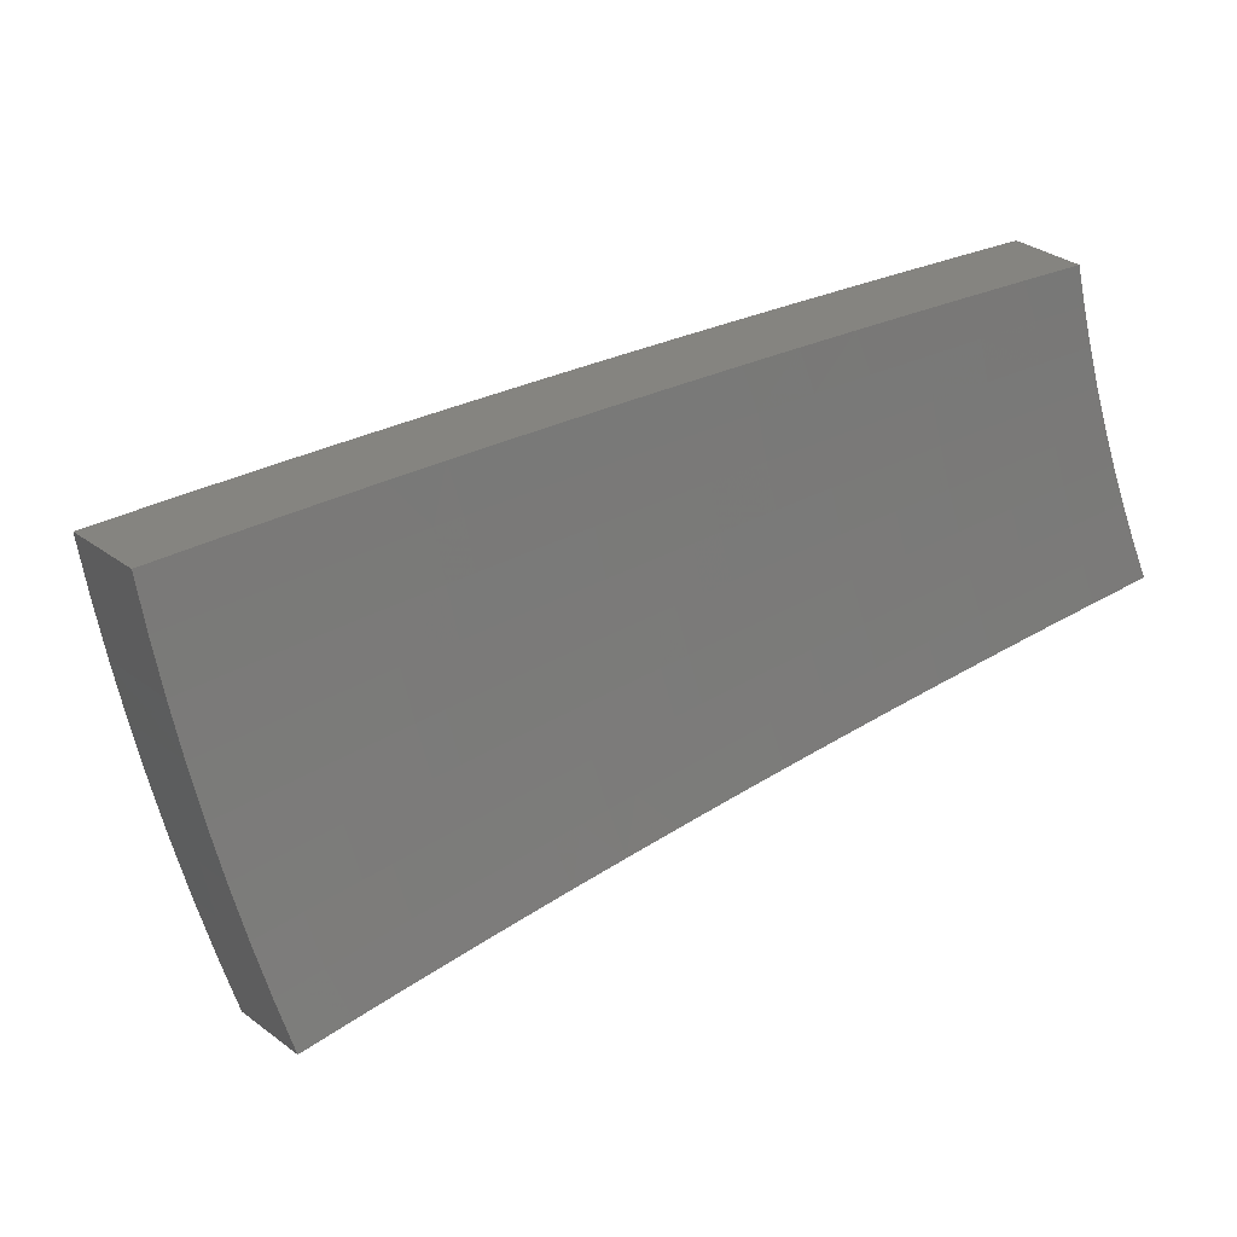
<metadata>
{"format":"stl","ext":"stl","renderer":"f3d","projection":"perspective","resolution":1024,"background":"white","views":[{"elev":-68.4,"azim":69.7,"up":"+Z"}]}
</metadata>
<code>
# stl→obj: 432 verts, 860 faces
v -2.548 -3.036 10.89
v -2.481 -3.091 10.89
v -2.623 -3.126 10.84
v -2.552 -3.18 10.84
v -2.624 -3.27 10.79
v -2.551 -3.325 10.79
v -2.621 -3.416 10.74
v -2.545 -3.471 10.74
v -2.613 -3.564 10.69
v -2.534 -3.618 10.69
v -2.599 -3.712 10.64
v -2.517 -3.766 10.64
v -2.58 -3.861 10.59
v -2.494 -3.915 10.59
v -2.555 -4.011 10.53
v -2.466 -4.064 10.53
v -2.495 -4.112 10.5
v -2.384 -4.129 10.52
v -2.44 -4.226 10.47
v -2.412 -3.144 10.89
v -2.481 -3.233 10.84
v -2.477 -3.378 10.79
v -2.468 -3.524 10.74
v -2.453 -3.671 10.69
v -2.433 -3.818 10.64
v -2.407 -3.966 10.59
v -2.327 -4.031 10.58
v -2.343 -3.196 10.89
v -2.409 -3.285 10.84
v -2.402 -3.43 10.79
v -2.389 -3.575 10.74
v -2.371 -3.722 10.69
v -2.348 -3.869 10.64
v -2.27 -3.932 10.63
v -2.273 -3.246 10.89
v -2.335 -3.335 10.84
v -2.325 -3.48 10.79
v -2.31 -3.625 10.74
v -2.288 -3.771 10.69
v -2.213 -3.833 10.69
v -2.201 -3.294 10.89
v -2.261 -3.384 10.84
v -2.248 -3.528 10.79
v -2.229 -3.673 10.74
v -2.155 -3.733 10.74
v -2.129 -3.342 10.89
v -2.186 -3.431 10.84
v -2.169 -3.575 10.79
v -2.097 -3.633 10.79
v -2.055 -3.387 10.88
v -2.109 -3.476 10.84
v -2.039 -3.532 10.84
v -1.981 -3.431 10.88
v -2.496 -4.323 10.41
v -2.554 -4.209 10.45
v -2.525 -4.161 10.47
v -2.586 -4.058 10.5
v -2.643 -3.956 10.53
v -2.665 -3.806 10.59
v -2.681 -3.656 10.64
v -2.691 -3.507 10.69
v -2.697 -3.36 10.74
v -2.698 -3.215 10.79
v -2.552 -4.419 10.35
v -2.613 -4.305 10.39
v -2.583 -4.257 10.42
v -2.646 -4.154 10.45
v -2.616 -4.106 10.47
v -2.706 -4.05 10.47
v -2.675 -4.003 10.5
v -2.763 -3.945 10.5
v -2.73 -3.899 10.53
v -2.816 -3.84 10.53
v -2.748 -3.748 10.59
v -2.831 -3.689 10.59
v -2.761 -3.598 10.64
v -2.84 -3.539 10.64
v -2.769 -3.45 10.69
v -2.847 -3.393 10.69
v -2.773 -3.304 10.74
v -2.607 -4.515 10.29
v -2.671 -4.401 10.33
v -2.642 -4.353 10.36
v -2.707 -4.249 10.39
v -2.677 -4.202 10.42
v -2.769 -4.144 10.42
v -2.738 -4.097 10.45
v -2.828 -4.038 10.45
v -2.795 -3.992 10.47
v -2.883 -3.932 10.47
v -2.849 -3.886 10.5
v -2.935 -3.825 10.5
v -2.9 -3.78 10.53
v -2.983 -3.717 10.53
v -2.912 -3.628 10.59
v -2.994 -3.568 10.59
v -2.921 -3.481 10.64
v -2.662 -4.61 10.23
v -2.729 -4.497 10.26
v -2.7 -4.449 10.29
v -2.767 -4.344 10.33
v -2.737 -4.296 10.36
v -2.832 -4.238 10.36
v -2.8 -4.191 10.39
v -2.892 -4.131 10.39
v -2.86 -4.084 10.42
v -2.95 -4.023 10.42
v -2.916 -3.977 10.45
v -3.004 -3.915 10.45
v -2.969 -3.87 10.47
v -3.054 -3.806 10.47
v -3.019 -3.761 10.5
v -3.139 -3.741 10.47
v -3.067 -3.655 10.53
v -2.716 -4.704 10.16
v -2.786 -4.592 10.2
v -2.758 -4.544 10.23
v -2.827 -4.438 10.26
v -2.797 -4.391 10.29
v -2.894 -4.331 10.29
v -2.863 -4.284 10.33
v -2.957 -4.223 10.33
v -2.925 -4.177 10.36
v -3.016 -4.114 10.36
v -2.983 -4.068 10.39
v -3.073 -4.004 10.39
v -3.038 -3.959 10.42
v -3.125 -3.894 10.42
v -3.09 -3.85 10.45
v -3.211 -3.827 10.42
v -2.77 -4.798 10.1
v -2.844 -4.687 10.13
v -2.815 -4.639 10.17
v -2.887 -4.532 10.2
v -2.857 -4.485 10.23
v -2.956 -4.424 10.23
v -2.925 -4.377 10.26
v -3.021 -4.314 10.26
v -2.989 -4.269 10.29
v -3.083 -4.204 10.29
v -3.05 -4.159 10.33
v -3.141 -4.093 10.33
v -3.107 -4.049 10.36
v -3.196 -3.982 10.36
v -3.161 -3.938 10.39
v -3.283 -3.912 10.36
v -2.824 -4.891 10.03
v -2.901 -4.781 10.07
v -2.873 -4.734 10.1
v -2.947 -4.625 10.13
v -2.917 -4.579 10.17
v -3.018 -4.516 10.17
v -2.987 -4.47 10.2
v -3.085 -4.406 10.2
v -3.053 -4.36 10.23
v -3.149 -4.294 10.23
v -3.116 -4.249 10.26
v -3.209 -4.182 10.26
v -3.175 -4.138 10.29
v -3.266 -4.07 10.29
v -3.231 -4.026 10.33
v -3.354 -3.997 10.3
v -2.877 -4.983 9.966
v -2.958 -4.874 10
v -2.93 -4.828 10.03
v -3.006 -4.718 10.07
v -2.976 -4.672 10.1
v -3.079 -4.608 10.1
v -3.048 -4.562 10.13
v -3.149 -4.496 10.13
v -3.117 -4.451 10.17
v -3.215 -4.384 10.17
v -3.182 -4.339 10.2
v -3.277 -4.271 10.2
v -3.243 -4.227 10.23
v -3.336 -4.157 10.23
v -3.301 -4.113 10.26
v -3.424 -4.081 10.23
v -2.985 -4.92 9.967
v -3.092 -4.854 9.968
v -3.065 -4.811 10
v -3.198 -4.786 9.97
v -3.171 -4.745 10
v -3.302 -4.716 9.971
v -3.275 -4.677 10
v -3.404 -4.643 9.972
v -3.378 -4.606 10
v -3.505 -4.568 9.973
v -3.479 -4.534 10
v -3.605 -4.491 9.975
v -3.579 -4.459 10
v -3.702 -4.412 9.976
v -3.633 -4.33 10.04
v -3.564 -4.248 10.11
v -3.51 -4.373 10.07
v -3.544 -4.416 10.03
v -3.495 -4.165 10.17
v -3.441 -4.287 10.13
v -3.475 -4.33 10.1
v -3.412 -4.446 10.07
v -3.446 -4.49 10.03
v -3.345 -4.562 10.03
v -3.371 -4.2 10.2
v -3.406 -4.244 10.17
v -3.345 -4.359 10.13
v -3.378 -4.403 10.1
v -3.28 -4.473 10.1
v -3.313 -4.518 10.07
v -3.212 -4.587 10.07
v -3.243 -4.632 10.03
v -3.14 -4.699 10.03
v -3.311 -4.315 10.17
v -3.247 -4.429 10.13
v -3.18 -4.542 10.1
v -3.11 -4.654 10.07
v -3.036 -4.765 10.03
v -2.028 -3.512 11.14
v -2.088 -3.616 11.1
v -2.148 -3.72 11.05
v -2.208 -3.824 11
v -2.267 -3.926 10.94
v -2.326 -4.029 10.89
v -2.385 -4.13 10.84
v -2.443 -4.231 10.78
v -2.501 -4.332 10.73
v -2.559 -4.432 10.67
v -2.616 -4.531 10.61
v -2.673 -4.63 10.55
v -2.73 -4.728 10.49
v -2.786 -4.825 10.42
v -2.842 -4.922 10.36
v -2.897 -5.018 10.29
v -2.952 -5.114 10.23
v -2.165 -3.568 11.1
v -2.104 -3.467 11.14
v -2.242 -3.521 11.1
v -2.179 -3.42 11.14
v -2.318 -3.471 11.1
v -2.253 -3.372 11.14
v -2.393 -3.42 11.1
v -2.326 -3.322 11.14
v -2.467 -3.367 11.1
v -2.398 -3.271 11.14
v -2.54 -3.312 11.1
v -2.469 -3.217 11.14
v -2.612 -3.255 11.1
v -2.538 -3.163 11.14
v -2.607 -3.107 11.14
v -2.684 -3.199 11.1
v -2.686 -3.347 11.05
v -2.612 -3.405 11.05
v -2.537 -3.462 11.05
v -2.46 -3.516 11.05
v -2.383 -3.569 11.05
v -2.305 -3.62 11.05
v -2.226 -3.669 11.05
v -2.287 -3.769 11
v -2.348 -3.87 10.95
v -2.409 -3.97 10.9
v -2.47 -4.07 10.84
v -2.53 -4.169 10.79
v -2.56 -4.219 10.76
v -2.59 -4.268 10.73
v -2.62 -4.318 10.7
v -2.713 -4.26 10.7
v -2.744 -4.309 10.67
v -2.837 -4.248 10.67
v -2.869 -4.296 10.64
v -2.962 -4.233 10.64
v -2.995 -4.28 10.61
v -3.088 -4.214 10.61
v -3.122 -4.26 10.58
v -3.214 -4.191 10.58
v -3.249 -4.236 10.55
v -3.341 -4.163 10.55
v -3.377 -4.208 10.52
v -3.436 -4.095 10.55
v -3.509 -4.182 10.49
v -2.761 -3.291 11.05
v -2.76 -3.439 11
v -2.683 -3.499 11
v -2.606 -3.557 11
v -2.528 -3.613 11
v -2.448 -3.667 11
v -2.368 -3.719 11
v -2.838 -3.382 11
v -2.833 -3.53 10.95
v -2.755 -3.592 10.95
v -2.676 -3.651 10.95
v -2.595 -3.709 10.95
v -2.514 -3.765 10.95
v -2.431 -3.818 10.95
v -2.914 -3.473 10.94
v -2.907 -3.622 10.9
v -2.826 -3.685 10.9
v -2.745 -3.746 10.9
v -2.662 -3.805 10.9
v -2.579 -3.862 10.9
v -2.494 -3.917 10.9
v -2.99 -3.564 10.89
v -2.98 -3.713 10.84
v -2.897 -3.777 10.84
v -2.814 -3.84 10.84
v -2.729 -3.9 10.84
v -2.643 -3.959 10.84
v -2.557 -4.016 10.84
v -3.066 -3.654 10.84
v -3.053 -3.803 10.79
v -2.968 -3.87 10.79
v -2.883 -3.934 10.79
v -2.796 -3.996 10.79
v -2.708 -4.056 10.79
v -2.619 -4.114 10.79
v -3.141 -3.743 10.78
v -3.089 -3.849 10.76
v -3.003 -3.916 10.76
v -2.917 -3.981 10.76
v -2.829 -4.043 10.76
v -2.74 -4.104 10.76
v -2.65 -4.163 10.76
v -3.215 -3.832 10.73
v -3.125 -3.894 10.73
v -3.039 -3.962 10.73
v -2.951 -4.027 10.73
v -2.862 -4.091 10.73
v -2.773 -4.152 10.73
v -2.682 -4.212 10.73
v -3.161 -3.939 10.7
v -3.289 -3.92 10.67
v -3.198 -3.984 10.67
v -3.234 -4.029 10.64
v -3.109 -4.054 10.67
v -3.144 -4.099 10.64
v -3.019 -4.121 10.67
v -3.054 -4.167 10.64
v -2.929 -4.186 10.67
v -3.363 -4.008 10.61
v -3.27 -4.074 10.61
v -3.179 -4.145 10.61
v -3.306 -4.119 10.58
v -3.581 -4.268 10.42
v -3.449 -4.297 10.46
v -3.413 -4.253 10.49
v -3.284 -4.281 10.52
v -3.155 -4.306 10.55
v -3.028 -4.327 10.58
v -2.901 -4.344 10.61
v -2.775 -4.358 10.64
v -2.65 -4.367 10.67
v -3.653 -4.354 10.36
v -3.52 -4.386 10.39
v -3.484 -4.341 10.43
v -3.353 -4.372 10.46
v -3.318 -4.327 10.49
v -3.223 -4.398 10.49
v -3.189 -4.352 10.52
v -3.093 -4.421 10.52
v -3.061 -4.374 10.55
v -2.964 -4.44 10.55
v -2.933 -4.392 10.58
v -2.836 -4.455 10.58
v -2.805 -4.406 10.61
v -2.71 -4.466 10.61
v -2.68 -4.417 10.64
v -3.725 -4.439 10.29
v -3.59 -4.474 10.33
v -3.555 -4.43 10.36
v -3.422 -4.462 10.39
v -3.388 -4.417 10.43
v -3.29 -4.49 10.43
v -3.257 -4.444 10.46
v -3.159 -4.514 10.46
v -3.126 -4.468 10.49
v -3.028 -4.535 10.49
v -2.996 -4.487 10.52
v -2.898 -4.551 10.52
v -2.867 -4.503 10.55
v -2.769 -4.564 10.55
v -2.74 -4.515 10.58
v -3.796 -4.523 10.23
v -3.661 -4.561 10.26
v -3.626 -4.518 10.3
v -3.491 -4.552 10.33
v -3.457 -4.507 10.36
v -3.357 -4.581 10.36
v -3.324 -4.536 10.39
v -3.224 -4.607 10.39
v -3.191 -4.561 10.43
v -3.091 -4.629 10.43
v -3.06 -4.582 10.46
v -2.959 -4.648 10.46
v -2.929 -4.6 10.49
v -2.829 -4.662 10.49
v -2.799 -4.613 10.52
v -3.696 -4.605 10.23
v -3.595 -4.685 10.23
v -3.559 -4.641 10.26
v -3.492 -4.762 10.23
v -3.457 -4.718 10.26
v -3.387 -4.837 10.23
v -3.353 -4.792 10.26
v -3.281 -4.91 10.23
v -3.248 -4.864 10.26
v -3.173 -4.98 10.23
v -3.141 -4.934 10.26
v -3.063 -5.048 10.23
v -3.034 -5 10.26
v -2.976 -4.904 10.33
v -3.005 -4.952 10.3
v -2.917 -4.807 10.39
v -2.947 -4.856 10.36
v -3.081 -4.839 10.33
v -3.111 -4.886 10.3
v -3.217 -4.817 10.3
v -2.858 -4.71 10.46
v -2.888 -4.759 10.43
v -3.02 -4.743 10.39
v -3.05 -4.791 10.36
v -3.154 -4.724 10.36
v -3.185 -4.771 10.33
v -3.289 -4.7 10.33
v -3.321 -4.746 10.3
v -3.424 -4.672 10.3
v -2.99 -4.696 10.43
v -2.805 -4.2 10.7
v -2.896 -4.138 10.7
v -2.985 -4.074 10.7
v -3.074 -4.008 10.7
v -3.123 -4.677 10.39
v -3.256 -4.654 10.36
v -3.391 -4.627 10.33
v -3.525 -4.596 10.3
f 1 2 3
f 3 2 4
f 3 4 5
f 5 4 6
f 5 6 7
f 7 6 8
f 7 8 9
f 9 8 10
f 9 10 11
f 11 10 12
f 11 12 13
f 13 12 14
f 13 14 15
f 15 14 16
f 15 16 17
f 17 16 18
f 17 18 19
f 2 20 4
f 4 20 21
f 4 21 6
f 6 21 22
f 6 22 8
f 8 22 23
f 8 23 10
f 10 23 24
f 10 24 12
f 12 24 25
f 12 25 14
f 14 25 26
f 14 26 16
f 16 26 27
f 16 27 18
f 20 28 21
f 21 28 29
f 21 29 22
f 22 29 30
f 22 30 23
f 23 30 31
f 23 31 24
f 24 31 32
f 24 32 25
f 25 32 33
f 25 33 26
f 26 33 34
f 26 34 27
f 28 35 29
f 29 35 36
f 29 36 30
f 30 36 37
f 30 37 31
f 31 37 38
f 31 38 32
f 32 38 39
f 32 39 33
f 33 39 40
f 33 40 34
f 35 41 36
f 36 41 42
f 36 42 37
f 37 42 43
f 37 43 38
f 38 43 44
f 38 44 39
f 39 44 45
f 39 45 40
f 41 46 42
f 42 46 47
f 42 47 43
f 43 47 48
f 43 48 44
f 44 48 49
f 44 49 45
f 46 50 47
f 47 50 51
f 47 51 48
f 48 51 52
f 48 52 49
f 50 53 51
f 51 53 52
f 54 55 19
f 19 55 56
f 19 56 17
f 17 56 57
f 17 57 15
f 15 57 58
f 15 58 13
f 13 58 59
f 13 59 11
f 11 59 60
f 11 60 9
f 9 60 61
f 9 61 7
f 7 61 62
f 7 62 5
f 5 62 63
f 5 63 3
f 64 65 54
f 54 65 66
f 54 66 55
f 55 66 67
f 55 67 68
f 68 67 69
f 68 69 70
f 70 69 71
f 70 71 72
f 72 71 73
f 72 73 74
f 74 73 75
f 74 75 76
f 76 75 77
f 76 77 78
f 78 77 79
f 78 79 80
f 81 82 64
f 64 82 83
f 64 83 65
f 65 83 84
f 65 84 85
f 85 84 86
f 85 86 87
f 87 86 88
f 87 88 89
f 89 88 90
f 89 90 91
f 91 90 92
f 91 92 93
f 93 92 94
f 93 94 95
f 95 94 96
f 95 96 97
f 98 99 81
f 81 99 100
f 81 100 82
f 82 100 101
f 82 101 102
f 102 101 103
f 102 103 104
f 104 103 105
f 104 105 106
f 106 105 107
f 106 107 108
f 108 107 109
f 108 109 110
f 110 109 111
f 110 111 112
f 112 111 113
f 112 113 114
f 115 116 98
f 98 116 117
f 98 117 99
f 99 117 118
f 99 118 119
f 119 118 120
f 119 120 121
f 121 120 122
f 121 122 123
f 123 122 124
f 123 124 125
f 125 124 126
f 125 126 127
f 127 126 128
f 127 128 129
f 129 128 130
f 129 130 113
f 131 132 115
f 115 132 133
f 115 133 116
f 116 133 134
f 116 134 135
f 135 134 136
f 135 136 137
f 137 136 138
f 137 138 139
f 139 138 140
f 139 140 141
f 141 140 142
f 141 142 143
f 143 142 144
f 143 144 145
f 145 144 146
f 145 146 130
f 147 148 131
f 131 148 149
f 131 149 132
f 132 149 150
f 132 150 151
f 151 150 152
f 151 152 153
f 153 152 154
f 153 154 155
f 155 154 156
f 155 156 157
f 157 156 158
f 157 158 159
f 159 158 160
f 159 160 161
f 161 160 162
f 161 162 146
f 163 164 147
f 147 164 165
f 147 165 148
f 148 165 166
f 148 166 167
f 167 166 168
f 167 168 169
f 169 168 170
f 169 170 171
f 171 170 172
f 171 172 173
f 173 172 174
f 173 174 175
f 175 174 176
f 175 176 177
f 177 176 178
f 177 178 162
f 163 179 164
f 164 179 180
f 164 180 181
f 181 180 182
f 181 182 183
f 183 182 184
f 183 184 185
f 185 184 186
f 185 186 187
f 187 186 188
f 187 188 189
f 189 188 190
f 189 190 191
f 191 190 192
f 191 192 193
f 194 195 193
f 193 195 196
f 193 196 191
f 191 196 189
f 197 198 194
f 194 198 199
f 194 199 195
f 195 199 200
f 195 200 201
f 201 200 202
f 201 202 187
f 187 202 185
f 178 203 197
f 197 203 204
f 197 204 198
f 198 204 205
f 198 205 206
f 206 205 207
f 206 207 208
f 208 207 209
f 208 209 210
f 210 209 211
f 210 211 183
f 183 211 181
f 112 114 94
f 94 114 96
f 95 97 77
f 77 97 79
f 78 80 62
f 62 80 63
f 201 187 189
f 210 183 185
f 76 78 61
f 61 78 62
f 93 95 75
f 75 95 77
f 129 113 111
f 110 112 92
f 92 112 94
f 145 130 128
f 127 129 109
f 109 129 111
f 161 146 144
f 143 145 126
f 126 145 128
f 177 162 160
f 159 161 142
f 142 161 144
f 203 178 176
f 175 177 158
f 158 177 160
f 176 174 203
f 203 174 212
f 203 212 204
f 204 212 205
f 200 199 206
f 206 199 198
f 189 196 201
f 201 196 195
f 74 76 60
f 60 76 61
f 91 93 73
f 73 93 75
f 108 110 90
f 90 110 92
f 125 127 107
f 107 127 109
f 141 143 124
f 124 143 126
f 157 159 140
f 140 159 142
f 173 175 156
f 156 175 158
f 174 172 212
f 212 172 213
f 212 213 205
f 205 213 207
f 202 200 208
f 208 200 206
f 72 74 59
f 59 74 60
f 89 91 71
f 71 91 73
f 106 108 88
f 88 108 90
f 123 125 105
f 105 125 107
f 139 141 122
f 122 141 124
f 155 157 138
f 138 157 140
f 171 173 154
f 154 173 156
f 172 170 213
f 213 170 214
f 213 214 207
f 207 214 209
f 185 202 210
f 210 202 208
f 70 72 58
f 58 72 59
f 87 89 69
f 69 89 71
f 104 106 86
f 86 106 88
f 121 123 103
f 103 123 105
f 137 139 120
f 120 139 122
f 153 155 136
f 136 155 138
f 169 171 152
f 152 171 154
f 170 168 214
f 214 168 215
f 214 215 209
f 209 215 211
f 68 70 57
f 57 70 58
f 85 87 67
f 67 87 69
f 102 104 84
f 84 104 86
f 119 121 101
f 101 121 103
f 135 137 118
f 118 137 120
f 151 153 134
f 134 153 136
f 167 169 150
f 150 169 152
f 168 166 215
f 215 166 216
f 215 216 211
f 211 216 181
f 55 68 56
f 56 68 57
f 65 85 66
f 66 85 67
f 82 102 83
f 83 102 84
f 99 119 100
f 100 119 101
f 116 135 117
f 117 135 118
f 132 151 133
f 133 151 134
f 148 167 149
f 149 167 150
f 164 181 216
f 164 216 165
f 165 216 166
f 217 218 53
f 53 218 219
f 53 219 52
f 52 219 220
f 52 220 49
f 49 220 221
f 49 221 45
f 45 221 222
f 45 222 40
f 40 222 223
f 40 223 34
f 34 223 224
f 34 224 27
f 27 224 225
f 27 225 18
f 18 225 226
f 18 226 19
f 19 226 227
f 19 227 54
f 54 227 228
f 54 228 64
f 64 228 229
f 64 229 81
f 81 229 230
f 81 230 98
f 98 230 231
f 98 231 115
f 115 231 232
f 115 232 131
f 131 232 233
f 131 233 147
f 147 233 163
f 218 217 234
f 234 217 235
f 234 235 236
f 236 235 237
f 236 237 238
f 238 237 239
f 238 239 240
f 240 239 241
f 240 241 242
f 242 241 243
f 242 243 244
f 244 243 245
f 244 245 246
f 246 245 247
f 246 247 248
f 248 249 246
f 246 249 250
f 246 250 244
f 244 250 251
f 244 251 242
f 242 251 252
f 242 252 240
f 240 252 253
f 240 253 238
f 238 253 254
f 238 254 236
f 236 254 255
f 236 255 234
f 234 255 256
f 234 256 218
f 218 256 219
f 219 256 257
f 219 257 220
f 220 257 258
f 220 258 221
f 221 258 259
f 221 259 222
f 222 259 260
f 222 260 223
f 223 260 261
f 223 261 224
f 224 261 262
f 224 262 225
f 225 262 263
f 225 263 264
f 264 263 265
f 264 265 266
f 266 265 267
f 266 267 268
f 268 267 269
f 268 269 270
f 270 269 271
f 270 271 272
f 272 271 273
f 272 273 274
f 274 273 275
f 274 275 276
f 276 275 277
f 276 277 278
f 249 279 250
f 250 279 280
f 250 280 251
f 251 280 281
f 251 281 252
f 252 281 282
f 252 282 253
f 253 282 283
f 253 283 254
f 254 283 284
f 254 284 255
f 255 284 285
f 255 285 256
f 256 285 257
f 279 286 280
f 280 286 287
f 280 287 281
f 281 287 288
f 281 288 282
f 282 288 289
f 282 289 283
f 283 289 290
f 283 290 284
f 284 290 291
f 284 291 285
f 285 291 292
f 285 292 257
f 257 292 258
f 286 293 287
f 287 293 294
f 287 294 288
f 288 294 295
f 288 295 289
f 289 295 296
f 289 296 290
f 290 296 297
f 290 297 291
f 291 297 298
f 291 298 292
f 292 298 299
f 292 299 258
f 258 299 259
f 293 300 294
f 294 300 301
f 294 301 295
f 295 301 302
f 295 302 296
f 296 302 303
f 296 303 297
f 297 303 304
f 297 304 298
f 298 304 305
f 298 305 299
f 299 305 306
f 299 306 259
f 259 306 260
f 300 307 301
f 301 307 308
f 301 308 302
f 302 308 309
f 302 309 303
f 303 309 310
f 303 310 304
f 304 310 311
f 304 311 305
f 305 311 312
f 305 312 306
f 306 312 313
f 306 313 260
f 260 313 261
f 307 314 308
f 308 314 315
f 308 315 309
f 309 315 316
f 309 316 310
f 310 316 317
f 310 317 311
f 311 317 318
f 311 318 312
f 312 318 319
f 312 319 313
f 313 319 320
f 313 320 261
f 261 320 262
f 314 321 315
f 315 321 322
f 315 322 316
f 316 322 323
f 316 323 317
f 317 323 324
f 317 324 318
f 318 324 325
f 318 325 319
f 319 325 326
f 319 326 320
f 320 326 327
f 320 327 262
f 262 327 263
f 322 321 328
f 328 321 329
f 328 329 330
f 330 329 331
f 330 331 332
f 332 331 333
f 332 333 334
f 334 333 335
f 334 335 336
f 336 335 269
f 336 269 267
f 329 337 331
f 331 337 338
f 331 338 333
f 333 338 339
f 333 339 335
f 335 339 271
f 335 271 269
f 338 337 340
f 340 337 277
f 340 277 275
f 341 342 278
f 278 342 343
f 278 343 276
f 276 343 344
f 276 344 274
f 274 344 345
f 274 345 272
f 272 345 346
f 272 346 270
f 270 346 347
f 270 347 268
f 268 347 348
f 268 348 266
f 266 348 349
f 266 349 264
f 264 349 226
f 264 226 225
f 350 351 341
f 341 351 352
f 341 352 342
f 342 352 353
f 342 353 354
f 354 353 355
f 354 355 356
f 356 355 357
f 356 357 358
f 358 357 359
f 358 359 360
f 360 359 361
f 360 361 362
f 362 361 363
f 362 363 364
f 364 363 227
f 364 227 226
f 365 366 350
f 350 366 367
f 350 367 351
f 351 367 368
f 351 368 369
f 369 368 370
f 369 370 371
f 371 370 372
f 371 372 373
f 373 372 374
f 373 374 375
f 375 374 376
f 375 376 377
f 377 376 378
f 377 378 379
f 379 378 228
f 379 228 227
f 380 381 365
f 365 381 382
f 365 382 366
f 366 382 383
f 366 383 384
f 384 383 385
f 384 385 386
f 386 385 387
f 386 387 388
f 388 387 389
f 388 389 390
f 390 389 391
f 390 391 392
f 392 391 393
f 392 393 394
f 394 393 229
f 394 229 228
f 380 395 381
f 381 395 396
f 381 396 397
f 397 396 398
f 397 398 399
f 399 398 400
f 399 400 401
f 401 400 402
f 401 402 403
f 403 402 404
f 403 404 405
f 405 404 406
f 405 406 407
f 407 406 233
f 407 233 232
f 231 408 232
f 232 408 409
f 232 409 407
f 407 409 405
f 230 410 231
f 231 410 411
f 231 411 408
f 408 411 412
f 408 412 413
f 413 412 414
f 413 414 403
f 403 414 401
f 229 415 230
f 230 415 416
f 230 416 410
f 410 416 417
f 410 417 418
f 418 417 419
f 418 419 420
f 420 419 421
f 420 421 422
f 422 421 423
f 422 423 399
f 399 423 397
f 265 263 327
f 364 226 349
f 379 227 363
f 362 364 348
f 348 364 349
f 394 228 378
f 377 379 361
f 361 379 363
f 415 229 393
f 392 394 376
f 376 394 378
f 393 391 415
f 415 391 424
f 415 424 416
f 416 424 417
f 412 411 418
f 418 411 410
f 405 409 413
f 413 409 408
f 265 327 425
f 425 327 326
f 425 326 426
f 426 326 325
f 426 325 427
f 427 325 324
f 427 324 428
f 428 324 323
f 428 323 328
f 328 323 322
f 360 362 347
f 347 362 348
f 375 377 359
f 359 377 361
f 390 392 374
f 374 392 376
f 391 389 424
f 424 389 429
f 424 429 417
f 417 429 419
f 414 412 420
f 420 412 418
f 403 405 413
f 336 267 425
f 425 267 265
f 336 425 426
f 358 360 346
f 346 360 347
f 373 375 357
f 357 375 359
f 388 390 372
f 372 390 374
f 389 387 429
f 429 387 430
f 429 430 419
f 419 430 421
f 401 414 422
f 422 414 420
f 334 336 426
f 334 426 427
f 356 358 345
f 345 358 346
f 371 373 355
f 355 373 357
f 386 388 370
f 370 388 372
f 387 385 430
f 430 385 431
f 430 431 421
f 421 431 423
f 399 401 422
f 332 334 427
f 332 427 428
f 273 271 339
f 354 356 344
f 344 356 345
f 369 371 353
f 353 371 355
f 384 386 368
f 368 386 370
f 385 383 431
f 431 383 432
f 431 432 423
f 423 432 397
f 330 332 428
f 330 428 328
f 338 340 339
f 339 340 273
f 340 275 273
f 342 354 343
f 343 354 344
f 351 369 352
f 352 369 353
f 366 384 367
f 367 384 368
f 381 397 432
f 381 432 382
f 382 432 383
f 248 1 249
f 249 1 279
f 279 1 3
f 279 3 286
f 286 3 63
f 286 63 293
f 293 63 80
f 293 80 300
f 300 80 79
f 300 79 307
f 307 79 97
f 307 97 314
f 314 97 96
f 314 96 321
f 321 96 114
f 321 114 329
f 329 114 113
f 329 113 337
f 337 113 130
f 337 130 277
f 277 130 146
f 277 146 278
f 278 146 162
f 278 162 341
f 341 162 178
f 341 178 350
f 350 178 197
f 350 197 365
f 365 197 194
f 365 194 380
f 380 194 193
f 380 193 192
f 248 247 1
f 1 247 2
f 2 247 245
f 2 245 20
f 20 245 243
f 20 243 28
f 28 243 241
f 28 241 35
f 35 241 239
f 35 239 41
f 41 239 237
f 41 237 46
f 46 237 235
f 46 235 50
f 50 235 217
f 50 217 53
f 163 233 179
f 179 233 406
f 179 406 180
f 180 406 404
f 180 404 182
f 182 404 402
f 182 402 184
f 184 402 400
f 184 400 186
f 186 400 398
f 186 398 188
f 188 398 396
f 188 396 190
f 190 396 395
f 190 395 192
f 192 395 380

</code>
